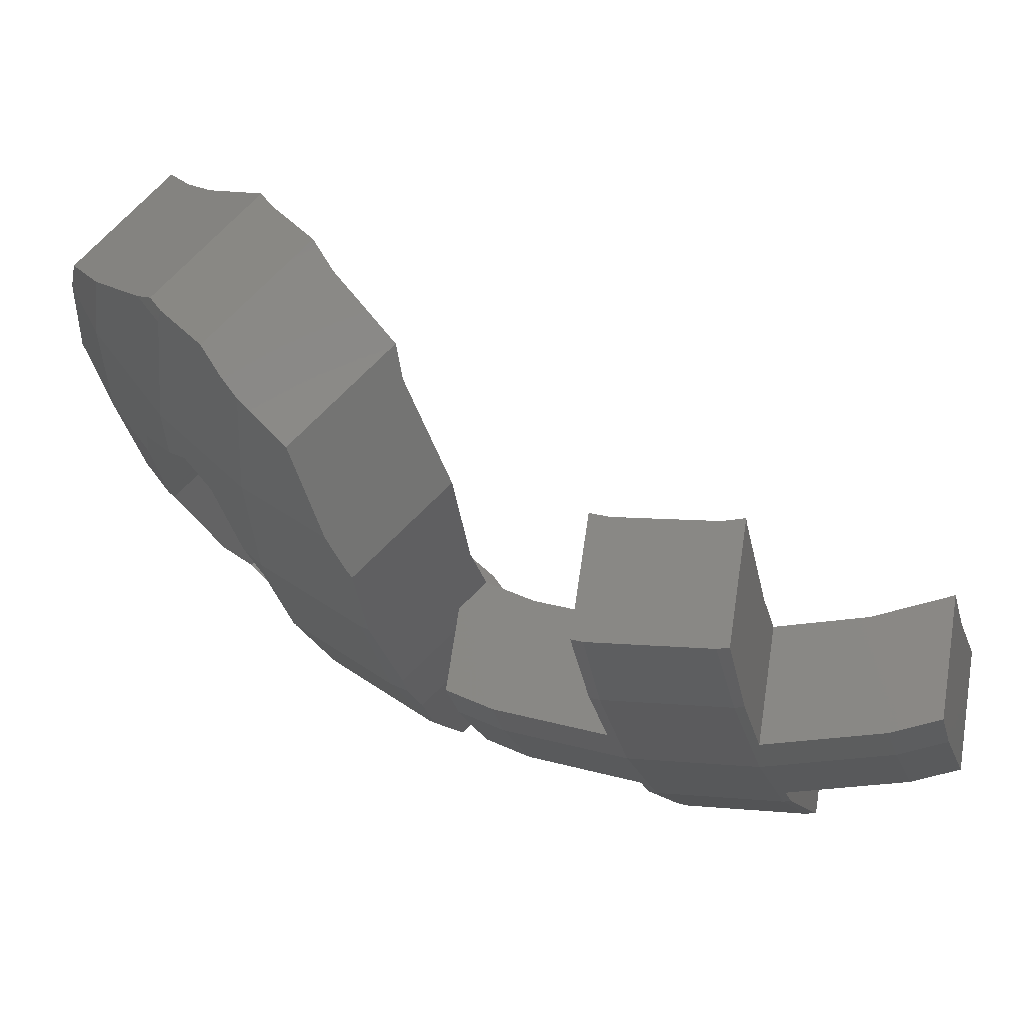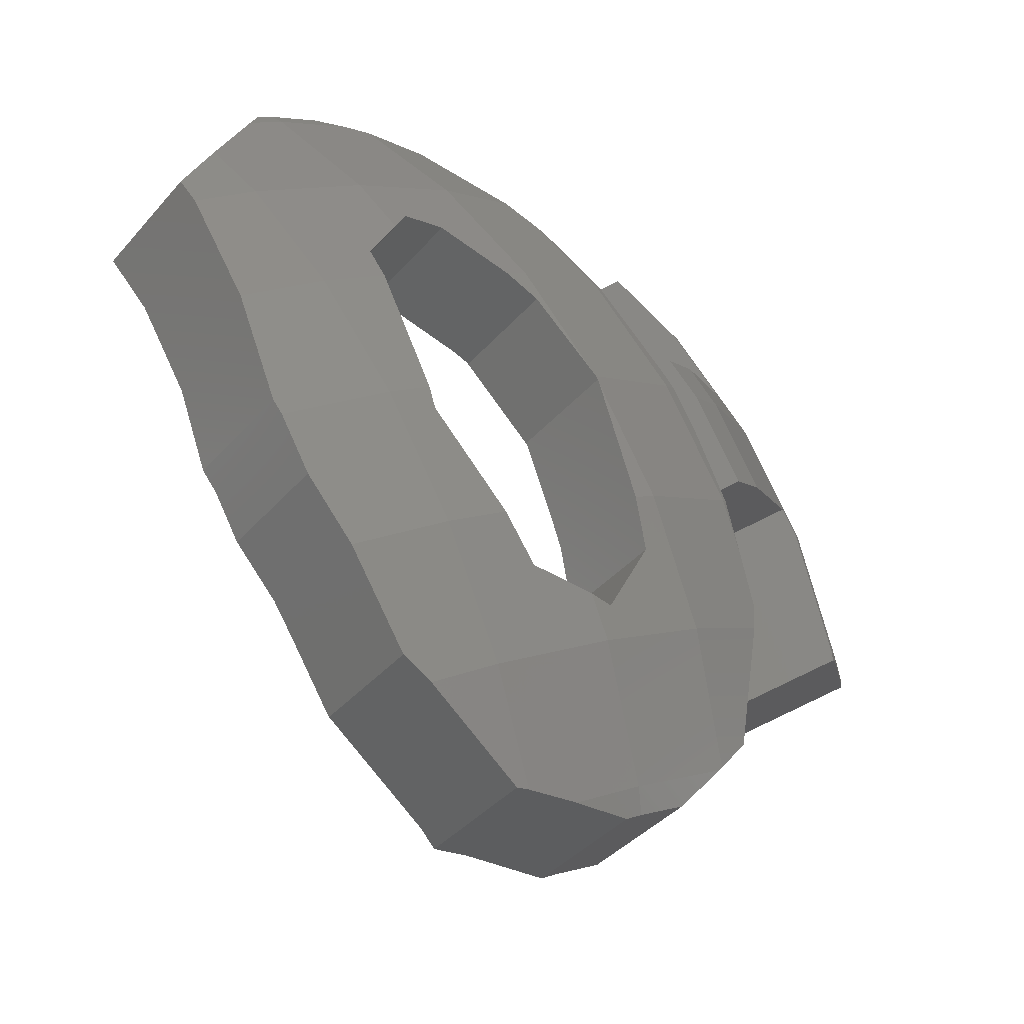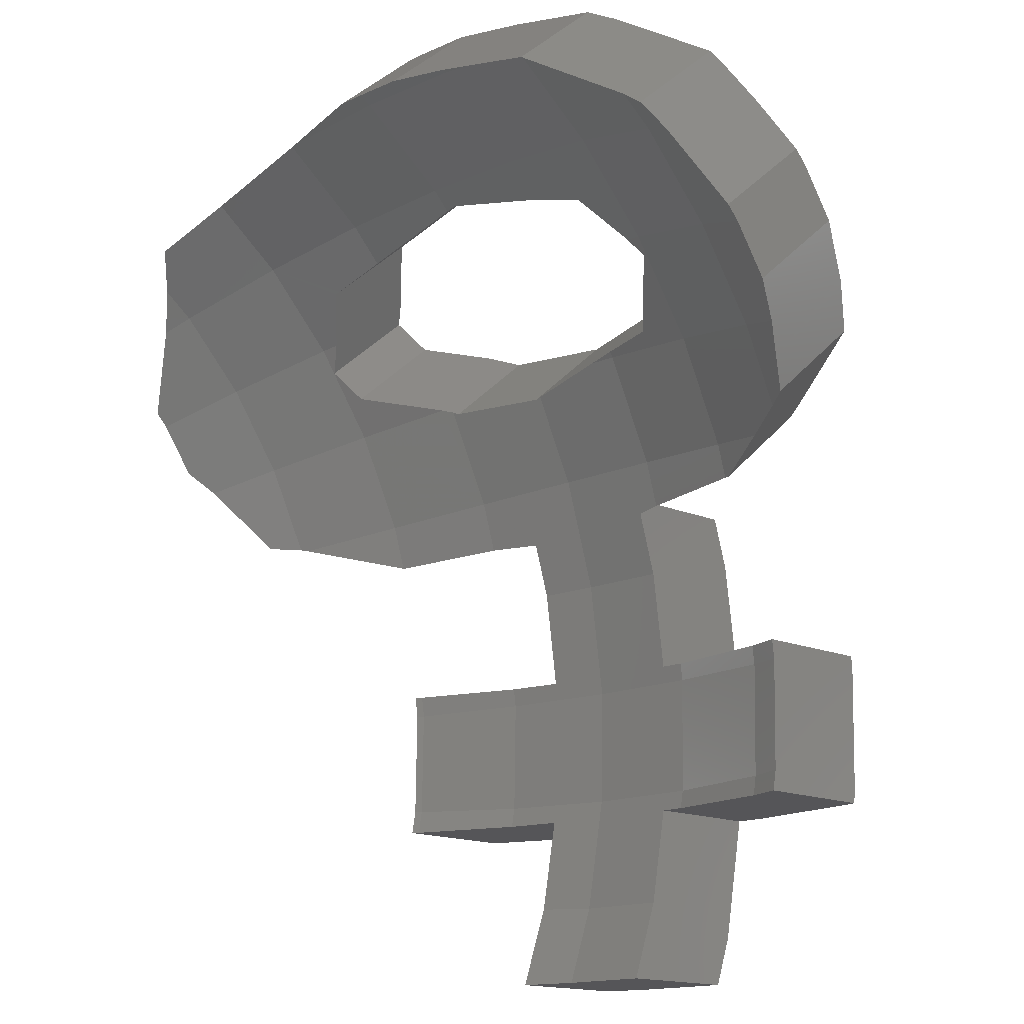
<metadata>
{"format":"stl","ext":"stl","renderer":"f3d","projection":"perspective","resolution":1024,"background":"white","views":[{"elev":42.6,"azim":77.3,"up":"+Y"},{"elev":47.9,"azim":-47.6,"up":"+Z"},{"elev":-43.4,"azim":-70.1,"up":"+Z"}]}
</metadata>
<code>
# stl→obj: 319 verts, 638 faces
v 2.238 -3.509 16.43
v 1.677 -3.91 14.98
v 1.837 -2.947 15.45
v 2.063 -4.558 15.92
v 1.954 -5.008 15.61
v 1.558 -4.401 14.65
v 1.548 -4.439 14.62
v -0.1833 -4.453 14.86
v 0.229 -5.017 15.89
v -0.1866 -4.433 14.87
v 0.272 -5.275 15.71
v -0.1631 -4.627 14.7
v -0.1579 -4.672 14.66
v 0.1148 -3.472 15.47
v 0.6625 -3.466 16.73
v 0.2441 -2.878 15.71
v 0.5079 -4.137 16.44
v 0.01495 -3.797 15.27
v 0.2672 -4.896 15.96
v 2.312 -5.415 15.21
v 1.907 -4.846 14.22
v 2.431 -5.547 15.04
v 2.026 -4.977 14.05
v 0.2769 -5.305 15.69
v 0.3506 -5.94 15.13
v -0.08095 -5.334 14.08
v 0.7799 -6.186 12.98
v 1.399 -6.856 14
v 1.229 -6.817 14.08
v 0.9494 -6.225 12.91
v 1.908 -6.937 13.69
v 1.459 -6.305 12.59
v 1.931 -6.257 12.49
v 2.553 -6.87 13.55
v 2.296 -6.19 12.36
v 2.638 -6.855 13.52
v 1.508 -6.3 12.58
v 2.606 -6.862 13.54
v 3.085 -6.756 13.34
v 2.637 -6.127 12.24
v 0.3839 -6.226 14.87
v -0.06828 -5.443 13.98
v -0.06049 -5.602 13.79
v 3.013 -5.898 12.36
v 3.445 -6.504 13.42
v 2.893 -5.982 12.34
v 0.4716 -6.293 14.81
v 0.834 -6.549 14.48
v 0.009102 -5.653 13.74
v 0.1796 -5.778 13.6
v 0.5458 -6.027 13.22
v 2.89 -4.681 13.89
v 2.82 -5.414 14.97
v 3.295 -5.251 14.88
v 2.64 -4.767 13.94
v 3.734 -5.367 12.5
v 4.142 -6.017 13.57
v 3.718 -6.313 13.48
v 4.177 -5.989 13.58
v 3.729 -5.371 12.49
v 3.335 -5.673 12.44
v 2.15 0.6641 15.95
v 2.473 -0.03578 17.12
v 2.611 0.01705 17.08
v 2.276 -0.1111 17.17
v 1.861 0.5534 16.04
v 1.815 0.536 16.05
v 1.616 0.007079 16.12
v 2.145 -0.4575 17.22
v 2.066 -0.6245 17.21
v 3.318 -0.9547 15.47
v 3.739 -1.546 16.5
v 3.167 -1.77 16.68
v 2.746 -1.179 15.66
v 4.02 -1.409 16.37
v 3.599 -0.8179 15.34
v 2.725 -1.228 15.66
v 2.478 -1.787 15.65
v 3.019 -2.105 16.68
v 2.283 -2.147 15.59
v 2.645 -2.797 16.57
v 1.908 -2.839 15.48
v 2.359 -3.324 16.49
v 1.504 -0.2916 16.15
v 0.9925 -1.363 16.13
v 1.789 -1.205 17.2
v 0.9877 -1.373 16.13
v 1.547 -1.711 17.19
v 0.9628 -1.416 16.12
v 1.355 -2.039 17.13
v 0.5114 -2.159 15.96
v 0.9359 -2.755 16.99
v 0.6658 -3.452 16.74
v 0.2472 -2.864 15.72
v 0.4334 -2.408 15.9
v 0.8853 -2.914 16.96
v 4.417 1.015 14.78
v 4.899 0.33 16
v 5.096 0.1823 15.87
v 5.542 -0.1308 15.49
v 4.15 1.222 14.93
v 4.644 0.5267 16.13
v 4.739 0.78 14.55
v 5.061 0.545 14.31
v 2.702 0.9101 15.74
v 2.937 0.1419 16.98
v 3.766 0.534 16.63
v 3.386 1.293 15.36
v 3.966 0.6457 16.52
v 2.539 0.8346 15.81
v 2.273 0.7111 15.92
v 3.471 1.341 15.31
v 4.024 0.6322 16.49
v 4.132 0.6074 16.45
v 3.637 1.302 15.24
v 4.234 0.5914 16.39
v 3.82 1.274 15.13
v 5.164 0.2015 14.28
v 5.17 0.1772 14.27
v 5.184 0.1222 14.25
v 5.586 -0.2987 15.44
v 5.185 0.1195 14.25
v 5.646 -0.5277 15.38
v 4.268 -1.6 16.18
v 4.307 -1.629 16.15
v 3.886 -1.038 15.12
v 5.285 -0.2842 14.11
v 5.755 -0.9446 15.26
v 5.456 -0.9741 13.87
v 5.804 -1.131 15.21
v 5.888 -1.506 15.04
v 5.911 -1.618 14.98
v 5.457 -0.9801 13.87
v 5.405 -1.387 13.8
v 5.859 -2.025 14.91
v 3.925 -1.225 15.06
v 4.322 -1.7 16.13
v 4.082 -1.963 14.8
v 4.464 -2.373 15.89
v 4.105 -2.084 14.75
v 4.525 -2.722 15.72
v 4.114 -2.146 14.71
v 3.879 -3.197 14.39
v 4.319 -3.725 15.4
v 3.906 -3.144 14.39
v 4.29 -3.773 15.39
v 3.42 -3.947 14.2
v 3.606 -4.846 15.08
v 3.256 -4.205 14.13
v 3.404 -5.108 14.95
v 3.905 -5.236 12.52
v 4.249 -5.929 13.58
v 4.343 -5.85 13.59
v 5.514 -3.764 14.41
v 5.287 -3.102 13.73
v 5.589 -3.526 14.46
v 5.008 -3.786 13.45
v 5.324 -4.23 14.22
v 4.739 -4.162 13.24
v 4.548 -4.269 12.99
v 4.662 -4.054 13.05
v 4.937 -4.958 14.02
v 4.142 -4.886 12.7
v 4.632 -5.42 13.8
v 3.939 -5.194 12.55
v 5.59 -3.521 14.47
v 5.288 -3.097 13.73
v 5.378 -1.596 13.76
v 5.309 -2.133 13.67
v 5.813 -2.384 14.84
v 5.8 -2.483 14.83
v 5.78 -2.586 14.79
v 5.33 -2.859 13.8
v 5.199 -2.675 13.48
v 4.107 -2.179 14.7
v 4.343 -3.626 15.44
v 4.33 -3.686 15.42
v 4.329 -3.692 15.42
v 5.944 -3.75 13.95
v 6.054 -3.275 14.1
v 5.579 -4.645 13.58
v 5.114 -4.04 12.56
v 5.945 -4.633 13.18
v 5.686 -3.939 11.74
v 6.671 -4.505 12.15
v 6.686 -3.421 9.475
v 7.364 -4.235 10.79
v 6.376 -3.666 10.39
v 7.767 -3.917 9.608
v 7.858 -3.751 9.111
v 6.83 -3.159 8.69
v 6.097 -3.274 14.05
v 5.591 -2.662 13.06
v 6.433 -3.263 13.69
v 6.715 -3.213 13.28
v 6.152 -2.563 12.25
v 7.148 -3.137 12.66
v 5.926 -2.603 12.58
v 7.968 -2.766 10.93
v 6.841 -2.291 10.9
v 7.841 -2.866 11.31
v 6.96 -2.197 10.55
v 7.144 -2.051 10.01
v 8.238 -2.553 10.14
v 7.243 -1.871 9.466
v 8.333 -2.381 9.626
v 7.292 -1.782 9.2
v 8.223 -2.856 9.476
v 7.162 -2.346 9.022
v 7.233 -2.038 9.119
v 6.297 -1.818 12.48
v 7.339 -2.333 12.92
v 7.418 -1.396 13.14
v 6.28 -2.023 12.43
v 6.377 -0.872 12.7
v 6.372 -0.7941 12.71
v 6.238 -2.199 12.37
v 7.315 -2.436 12.89
v 6.497 -0.7722 12.54
v 7.493 -1.383 13.04
v 6.527 -0.7603 12.48
v 7.671 -1.313 12.69
v 6.458 -0.7789 12.59
v 6.984 -0.5806 11.58
v 8.07 -1.156 11.9
v 8.11 -1.125 11.79
v 7.06 -0.5206 11.36
v 6.987 -1.526 11.12
v 7.065 -0.5985 11.34
v 8.031 -2.062 11.56
v 6.969 -1.75 11.07
v 6.924 -1.94 11.01
v 8.041 -1.953 11.59
v 4.917 -5.321 10.85
v 5.839 -5.937 11.43
v 4.804 -5.341 11.01
v 5.903 -5.926 11.34
v 5.265 -5.185 10.16
v 6.461 -5.707 10.25
v 5.424 -5.122 9.851
v 6.499 -5.692 10.17
v 6.525 -5.671 10.09
v 5.492 -5.068 9.651
v 6.531 -5.666 10.08
v 6.288 -3.88 10.3
v 7.243 -4.53 10.67
v 7.202 -4.596 10.64
v 5.819 -4.647 9.904
v 6.585 -5.604 10.12
v 5.721 -4.807 9.821
v 5.584 -4.963 9.72
v 5.599 -4.153 11.66
v 6.55 -4.801 12.03
v 5.122 -4.931 11.25
v 5.946 -5.788 11.52
v 5.032 -5.079 11.18
v 5.893 -5.875 11.47
v 4.907 -5.223 11.09
v 7.704 -3.36 11.23
v 7.403 -2.322 12.83
v 7.091 -3.601 12.43
v 5.38 -3.769 14.56
v 4.894 -4.959 14.07
v 3.837 -4.883 14.94
v 2.755 -0.6385 17.05
v 4.118 0.453 16.48
v 4.966 -1.07 15.9
v 2.128 -5.775 14.99
v 0.9287 -5.499 15.52
v 1.523 -6.707 14.18
v 8 -2.087 11.66
v 3.257 -5.953 14.3
v 2.375 -1.957 16.96
v 3.894 -0.9011 16.56
v 5.733 -2.486 14.9
v 1.45 -4.417 16.18
v 6.31 -3.738 13.55
v 6.605 -4.791 11.95
v 6.554 -5.629 10.21
v 4.703 -2.411 15.75
v 8.132 -3.022 9.973
v 1.936 -3.226 16.67
v 5.957 -5.864 11.38
v 7.218 -4.55 10.74
v 2.81 -5.137 13.54
v 1.836 -4.984 14.14
v 4.223 -4.28 13.34
v 3.7 -5.202 12.81
v 2.24 -5.934 12.87
v 1.315 -5.789 13.44
v 7.018 -2.608 9.807
v 0.3315 -5.562 13.87
v 0.8015 -4.745 14.59
v 5.656 -4.858 10.01
v 2.646 0.6001 15.82
v 4.286 -0.9234 14.92
v 6.904 -1.801 11.26
v 1.671 -2.784 15.59
v 1.252 -3.812 15.17
v 6.12 -3.107 11.93
v 5.7 -4.135 11.51
v 5.446 -3.226 12.89
v 4.948 -2.145 14.06
v 5.141 -5.06 11.02
v 6.99 -0.6578 11.56
v 6.5 -0.8503 12.53
v 6.389 -2.004 12.27
v 2.049 -1.688 15.84
v 0.5742 -2.459 15.89
v 4.643 -3.253 13.76
v 3.311 -4.214 14.09
v 6.229 -3.927 10.47
v 5.131 -0.9848 14.22
v 6.648 -2.9 10.89
v 4.408 0.2564 14.9
v 2.377 -0.551 15.92
v 3.36 -0.7776 15.49
v 0.1548 -3.486 15.47
v 3.554 0.3909 15.42
f 1 2 3
f 4 2 1
f 5 2 4
f 2 5 6
f 6 5 7
f 8 9 10
f 11 8 12
f 11 12 13
f 8 11 9
f 14 15 16
f 17 14 18
f 14 17 15
f 19 18 10
f 18 19 17
f 19 10 9
f 20 7 5
f 7 20 21
f 22 21 20
f 21 22 23
f 13 24 11
f 25 13 26
f 13 25 24
f 27 28 29
f 28 27 30
f 28 30 31
f 31 30 32
f 33 34 31
f 35 34 33
f 36 34 35
f 37 31 32
f 33 31 37
f 34 36 38
f 36 35 39
f 39 35 40
f 41 26 42
f 41 42 43
f 26 41 25
f 39 44 45
f 39 46 44
f 46 39 40
f 43 47 41
f 47 43 48
f 48 43 49
f 48 49 50
f 48 50 29
f 51 29 50
f 29 51 27
f 52 53 54
f 53 55 22
f 22 55 23
f 53 52 55
f 56 57 58
f 56 58 45
f 57 56 59
f 45 60 56
f 45 61 60
f 61 45 44
f 62 63 64
f 63 62 65
f 65 66 67
f 65 62 66
f 68 65 67
f 68 69 65
f 69 68 70
f 71 72 73
f 71 73 74
f 72 71 75
f 75 71 76
f 73 77 74
f 73 78 77
f 79 78 73
f 79 80 78
f 81 80 79
f 81 82 80
f 83 82 81
f 82 83 3
f 3 83 1
f 84 70 68
f 85 70 84
f 70 85 86
f 87 86 85
f 88 87 89
f 87 88 86
f 89 90 88
f 91 90 89
f 90 91 92
f 16 93 94
f 93 16 15
f 95 92 91
f 96 95 94
f 95 96 92
f 96 94 93
f 97 98 99
f 97 99 100
f 98 97 101
f 98 101 102
f 100 103 97
f 103 100 104
f 105 106 107
f 108 107 109
f 110 106 105
f 64 111 62
f 106 111 64
f 111 106 110
f 107 108 105
f 108 109 112
f 112 113 114
f 115 114 116
f 117 116 102
f 112 114 115
f 113 112 109
f 116 117 115
f 117 102 101
f 100 118 104
f 100 119 118
f 100 120 119
f 121 120 100
f 120 121 122
f 122 121 123
f 76 124 75
f 76 125 124
f 125 76 126
f 123 127 122
f 127 123 128
f 128 129 127
f 130 129 128
f 131 129 130
f 132 129 131
f 129 132 133
f 132 134 133
f 134 132 135
f 136 125 126
f 136 137 125
f 138 137 136
f 139 138 140
f 141 140 142
f 138 139 137
f 140 141 139
f 143 144 145
f 143 146 144
f 147 146 143
f 148 147 149
f 148 149 52
f 147 148 146
f 52 150 148
f 150 52 54
f 151 152 59
f 152 151 153
f 151 59 56
f 154 155 156
f 154 157 155
f 157 154 158
f 157 158 159
f 159 160 161
f 162 159 158
f 159 162 160
f 160 162 163
f 164 163 162
f 163 164 165
f 153 165 164
f 165 153 151
f 166 155 167
f 155 166 156
f 135 168 134
f 135 169 168
f 170 169 135
f 171 169 170
f 172 169 171
f 173 169 172
f 169 173 174
f 166 173 172
f 173 166 167
f 175 141 142
f 145 141 175
f 145 176 141
f 144 176 145
f 176 144 177
f 177 144 178
f 155 179 180
f 167 180 173
f 155 180 167
f 179 155 157
f 179 157 181
f 181 157 159
f 182 181 159
f 182 159 161
f 181 182 183
f 184 183 182
f 183 184 185
f 186 187 188
f 187 186 189
f 186 190 189
f 190 186 191
f 192 173 180
f 193 192 194
f 192 193 173
f 193 194 195
f 173 193 174
f 196 195 197
f 195 198 193
f 195 196 198
f 199 200 201
f 199 202 200
f 203 199 204
f 199 203 202
f 205 204 206
f 204 205 203
f 205 206 207
f 191 208 190
f 208 209 206
f 206 210 207
f 206 209 210
f 208 191 209
f 211 212 213
f 214 212 211
f 211 213 215
f 215 213 216
f 217 212 214
f 212 217 218
f 196 218 217
f 218 196 197
f 219 213 220
f 221 220 222
f 213 223 216
f 213 219 223
f 220 221 219
f 224 222 225
f 224 225 226
f 222 224 221
f 224 226 227
f 226 228 229
f 230 231 228
f 230 232 231
f 230 200 232
f 228 233 230
f 200 230 201
f 228 226 233
f 226 229 227
f 234 235 236
f 235 234 237
f 238 237 234
f 237 238 239
f 240 239 238
f 239 240 241
f 241 240 242
f 243 242 240
f 242 243 244
f 245 246 247
f 248 247 249
f 250 249 244
f 245 247 248
f 187 245 188
f 246 245 187
f 249 250 248
f 244 251 250
f 251 244 243
f 252 253 185
f 253 254 255
f 256 255 254
f 252 185 184
f 253 252 254
f 235 255 256
f 255 235 257
f 258 235 256
f 235 258 236
f 259 260 261
f 144 262 178
f 146 262 144
f 262 146 263
f 263 146 264
f 65 265 63
f 265 65 69
f 266 102 116
f 102 266 98
f 99 121 100
f 121 99 267
f 268 269 270
f 212 220 213
f 220 212 260
f 225 233 226
f 233 225 271
f 57 264 272
f 264 59 152
f 264 57 59
f 31 270 28
f 270 31 34
f 265 273 274
f 177 262 275
f 262 177 178
f 268 276 269
f 271 201 230
f 201 271 259
f 199 201 259
f 271 260 259
f 106 266 107
f 266 106 265
f 36 272 38
f 272 36 58
f 272 58 57
f 261 183 185
f 183 261 277
f 185 278 261
f 278 185 253
f 36 45 58
f 45 36 39
f 242 249 279
f 249 242 244
f 274 75 124
f 75 274 72
f 280 137 139
f 98 267 99
f 267 98 266
f 48 269 47
f 269 48 270
f 34 272 270
f 272 34 38
f 171 275 172
f 194 192 277
f 197 260 218
f 197 261 260
f 195 261 197
f 261 195 277
f 199 281 204
f 281 199 259
f 114 113 266
f 81 282 83
f 262 158 154
f 263 158 262
f 158 263 162
f 181 277 179
f 277 181 183
f 255 278 253
f 278 255 283
f 279 247 284
f 247 279 249
f 262 172 275
f 172 262 166
f 166 262 156
f 156 262 154
f 179 192 180
f 192 179 277
f 279 239 241
f 187 281 259
f 281 187 189
f 284 187 259
f 187 284 246
f 284 283 279
f 246 284 247
f 267 131 130
f 131 267 275
f 267 128 123
f 128 267 130
f 267 123 121
f 109 266 113
f 266 109 107
f 93 282 96
f 15 282 93
f 282 15 276
f 276 15 17
f 90 273 88
f 273 90 282
f 86 273 265
f 273 86 88
f 92 282 90
f 282 92 96
f 272 268 270
f 54 264 150
f 54 272 264
f 53 272 54
f 272 53 268
f 260 222 220
f 222 260 271
f 260 212 218
f 195 194 277
f 225 222 271
f 233 271 230
f 204 208 206
f 208 204 281
f 189 208 281
f 208 189 190
f 263 164 162
f 264 164 263
f 152 164 264
f 164 152 153
f 279 241 242
f 239 283 237
f 283 239 279
f 278 283 284
f 274 73 72
f 73 273 79
f 273 73 274
f 275 267 280
f 25 47 269
f 47 25 41
f 25 269 24
f 29 270 48
f 270 29 28
f 70 265 69
f 265 70 86
f 276 17 19
f 282 1 83
f 276 1 282
f 1 276 4
f 146 148 264
f 273 81 79
f 81 273 282
f 267 137 280
f 267 125 137
f 267 124 125
f 124 267 274
f 170 275 171
f 114 266 116
f 235 283 257
f 283 235 237
f 255 257 283
f 278 259 261
f 259 278 284
f 266 274 267
f 266 265 274
f 280 139 141
f 280 141 176
f 176 275 280
f 275 176 177
f 19 269 276
f 269 11 24
f 269 19 11
f 11 19 9
f 4 276 5
f 5 268 20
f 268 5 276
f 148 150 264
f 22 268 53
f 268 22 20
f 131 135 132
f 275 135 131
f 135 275 170
f 64 265 106
f 265 64 63
f 285 23 55
f 23 286 21
f 286 23 285
f 163 287 160
f 287 163 288
f 207 210 205
f 289 290 286
f 291 205 210
f 291 210 209
f 205 291 203
f 286 292 293
f 250 251 294
f 105 108 295
f 296 138 136
f 203 291 202
f 231 232 297
f 3 298 82
f 299 3 2
f 3 299 298
f 289 35 33
f 182 300 184
f 301 184 300
f 184 301 252
f 300 182 302
f 163 165 288
f 138 303 140
f 303 138 296
f 285 289 286
f 301 294 304
f 294 240 238
f 228 231 297
f 305 297 306
f 306 211 215
f 211 306 307
f 305 221 224
f 221 305 306
f 308 89 87
f 89 308 309
f 287 143 310
f 287 147 143
f 147 287 311
f 312 294 301
f 161 302 182
f 302 161 310
f 287 161 160
f 161 287 310
f 285 288 289
f 292 50 49
f 311 52 149
f 285 52 311
f 52 285 55
f 133 313 129
f 134 313 133
f 168 313 134
f 313 168 303
f 302 310 303
f 307 196 217
f 300 196 307
f 300 198 196
f 198 300 302
f 297 307 306
f 105 295 110
f 296 120 313
f 120 296 119
f 309 91 89
f 91 309 95
f 308 298 309
f 193 302 174
f 174 303 169
f 303 174 302
f 314 202 291
f 200 297 232
f 200 314 297
f 202 314 200
f 254 304 256
f 301 254 252
f 254 301 304
f 186 209 191
f 209 186 291
f 6 299 2
f 299 6 293
f 311 287 285
f 287 288 285
f 78 80 308
f 198 302 193
f 307 217 214
f 315 104 118
f 104 315 103
f 119 315 118
f 315 119 296
f 298 80 82
f 80 298 308
f 313 303 296
f 308 77 78
f 77 308 316
f 126 296 136
f 76 296 126
f 76 317 296
f 317 76 71
f 308 85 316
f 85 308 87
f 299 293 318
f 286 7 21
f 7 286 293
f 6 7 293
f 40 289 46
f 289 40 35
f 301 314 312
f 314 301 300
f 234 258 304
f 258 234 236
f 304 238 234
f 238 304 294
f 248 312 245
f 312 248 294
f 188 291 186
f 291 188 314
f 312 188 245
f 188 312 314
f 286 290 292
f 309 94 95
f 309 16 94
f 318 16 309
f 16 318 14
f 310 145 175
f 145 310 143
f 303 175 142
f 175 303 310
f 303 142 140
f 147 311 149
f 307 214 211
f 168 169 303
f 297 300 307
f 297 314 300
f 248 250 294
f 240 251 243
f 251 240 294
f 229 224 227
f 224 229 305
f 228 305 229
f 305 228 297
f 62 295 316
f 295 62 111
f 62 316 66
f 74 317 71
f 74 316 317
f 316 74 77
f 315 296 317
f 319 317 295
f 110 295 111
f 299 309 298
f 309 299 318
f 288 60 61
f 44 288 61
f 288 44 289
f 289 44 46
f 151 288 165
f 56 288 151
f 288 56 60
f 256 304 258
f 290 32 30
f 32 290 37
f 289 37 290
f 37 289 33
f 49 42 292
f 42 49 43
f 313 122 127
f 313 127 129
f 122 313 120
f 221 306 219
f 315 101 97
f 101 315 117
f 103 315 97
f 68 66 316
f 66 68 67
f 68 316 84
f 84 316 85
f 293 18 318
f 10 293 8
f 293 10 18
f 318 18 14
f 51 292 290
f 292 51 50
f 219 306 223
f 215 223 306
f 223 215 216
f 108 115 319
f 115 108 112
f 108 319 295
f 295 317 316
f 26 292 42
f 13 292 26
f 292 13 12
f 12 293 292
f 293 12 8
f 290 27 51
f 27 290 30
f 319 315 317
f 319 117 315
f 117 319 115

</code>
